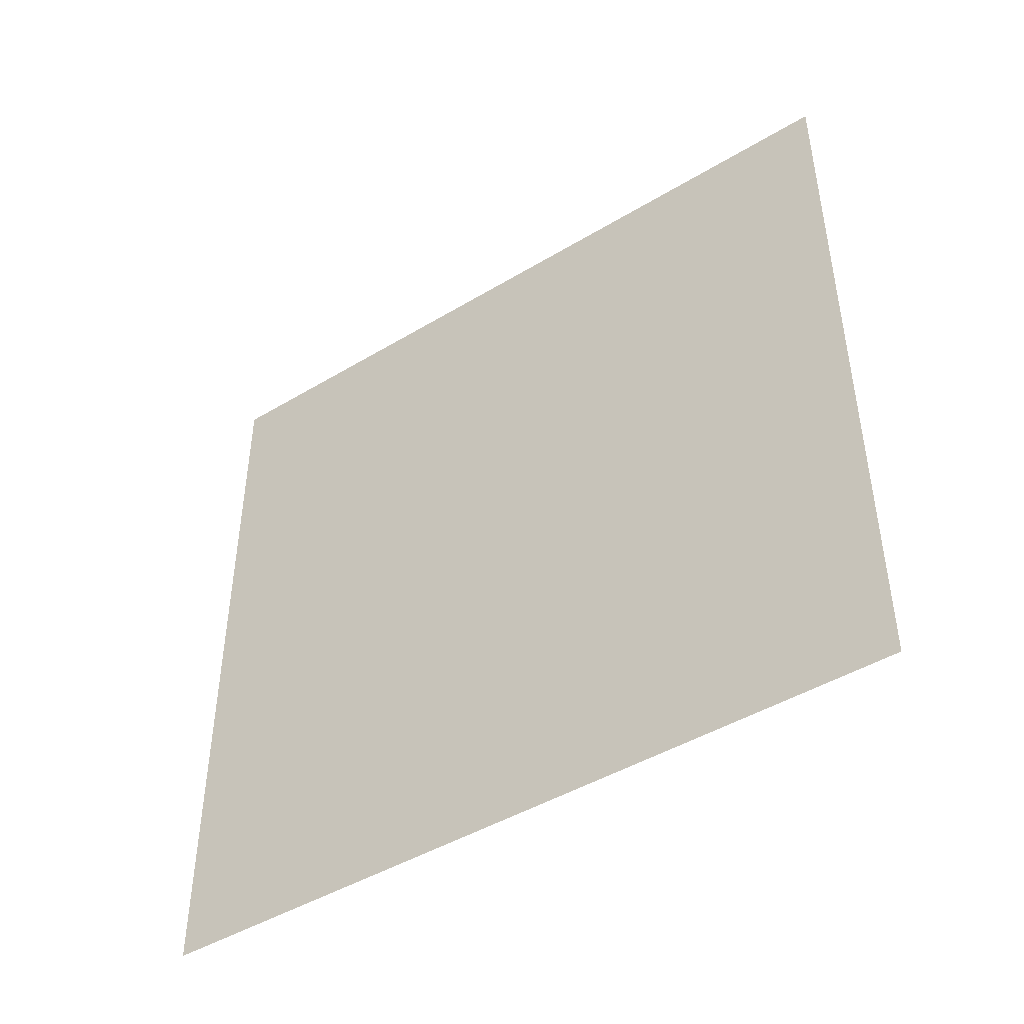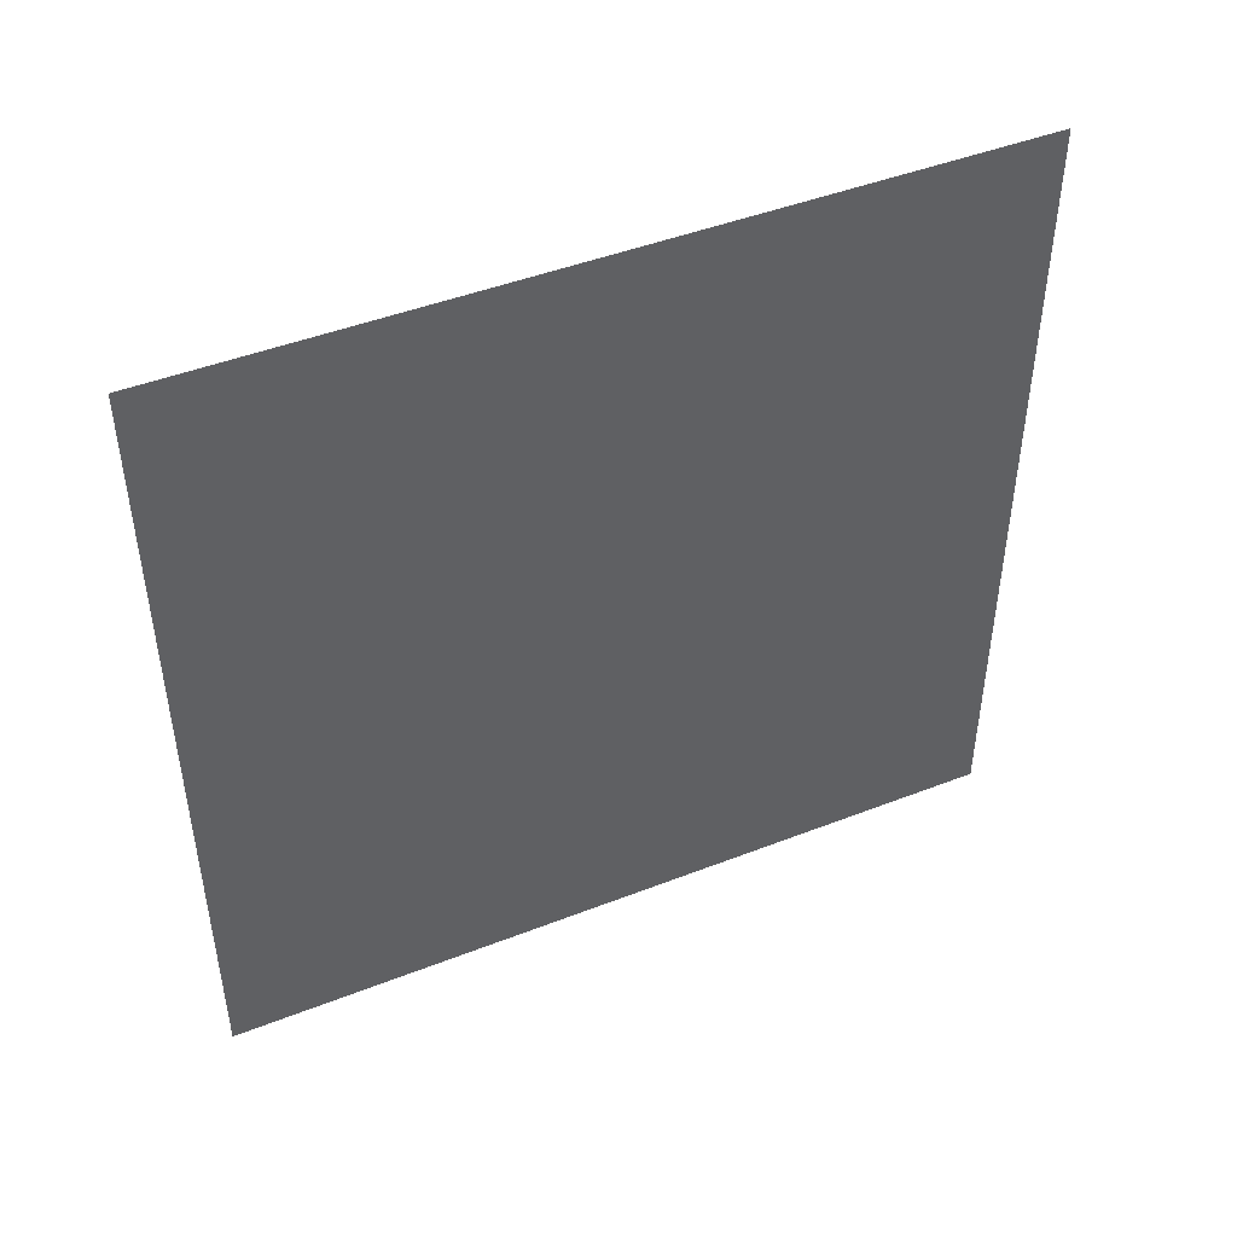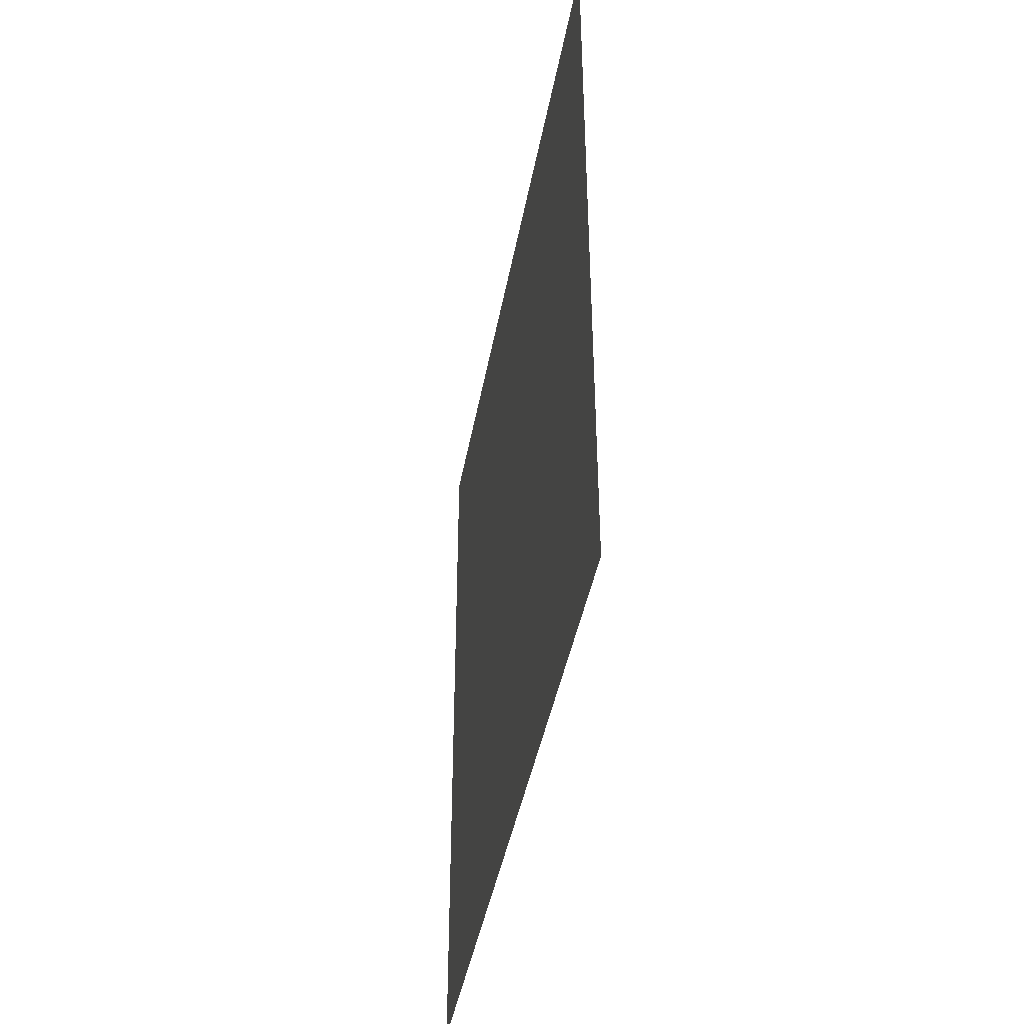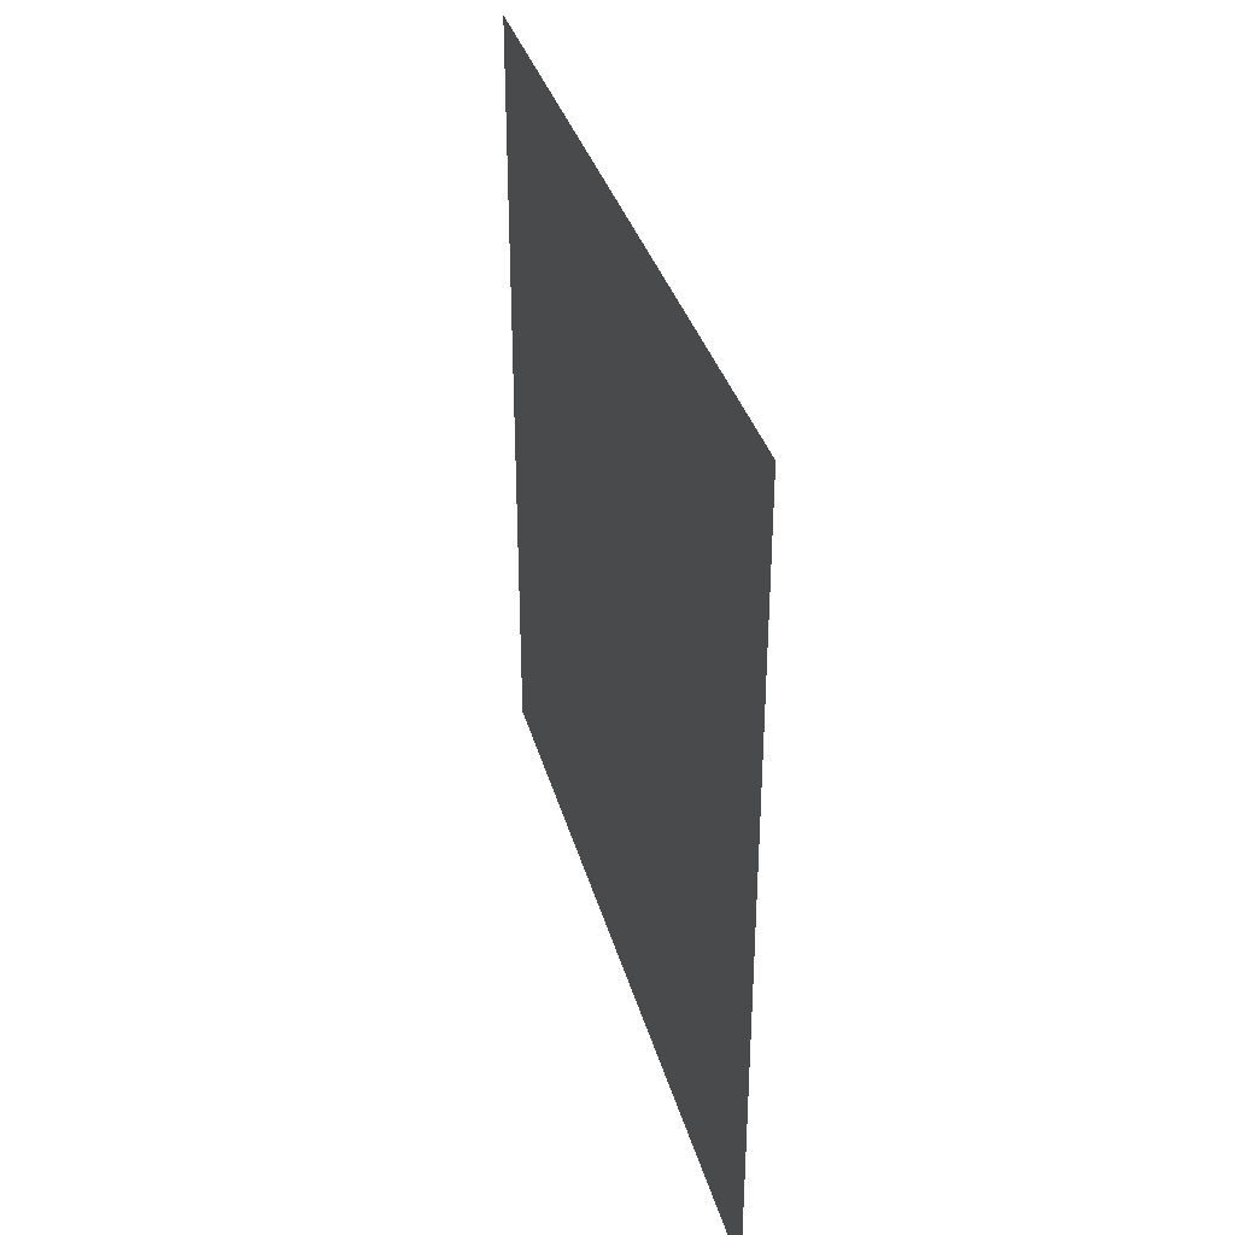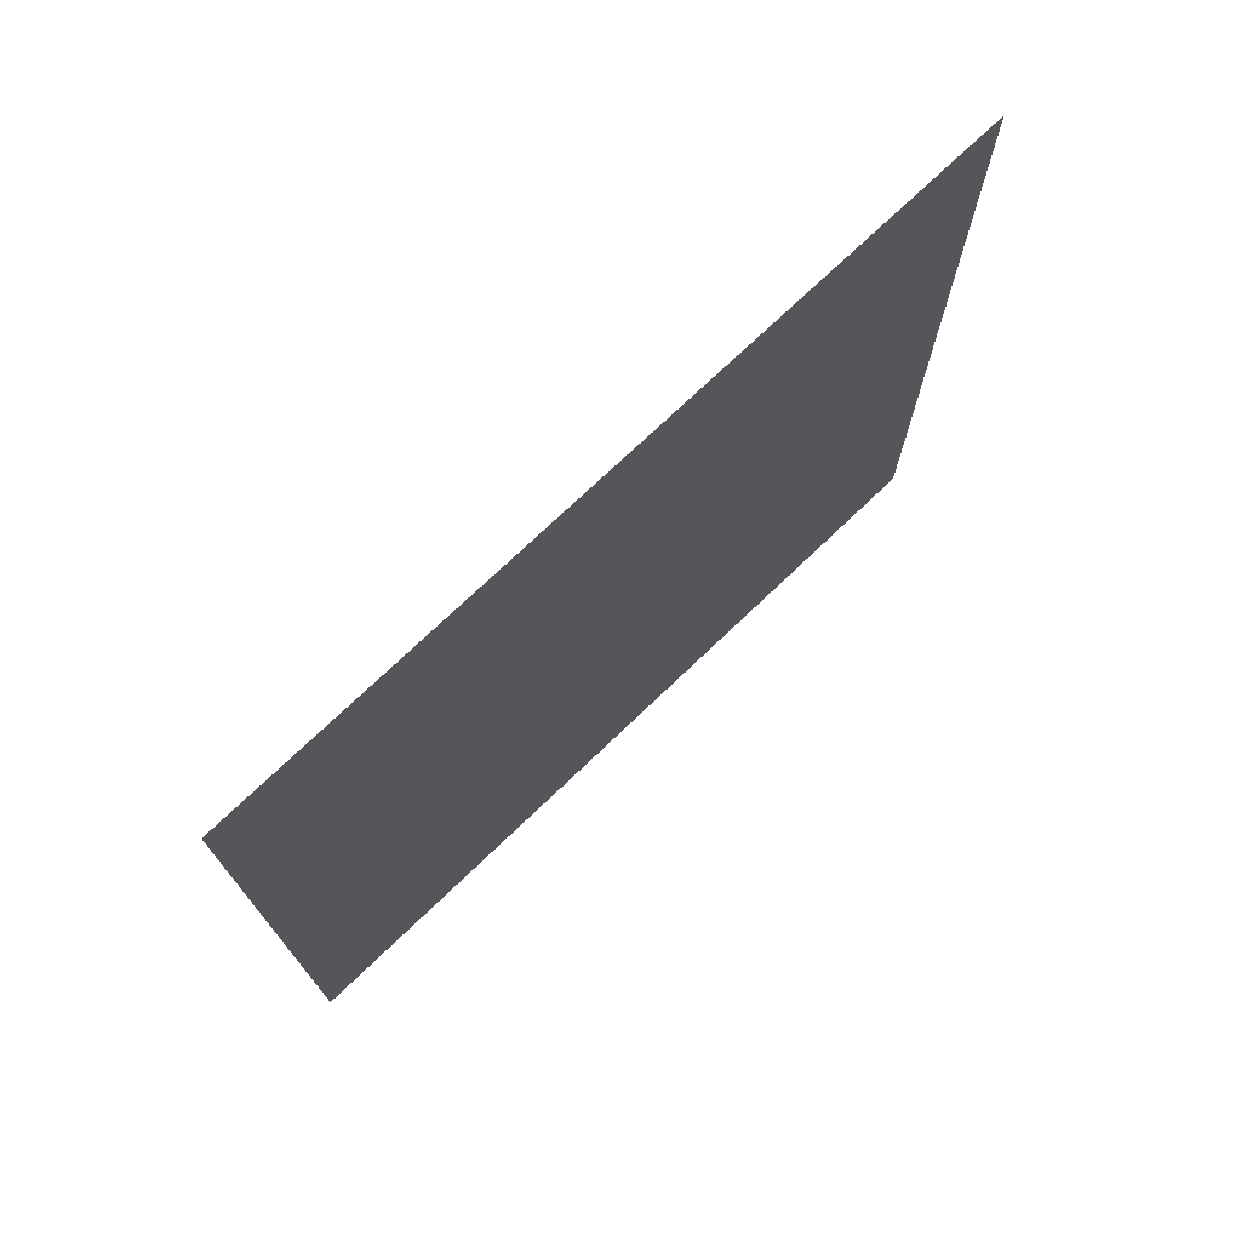
<metadata>
{"format":"obj","ext":"obj","renderer":"f3d","projection":"perspective","resolution":1024,"background":"white","views":[{"elev":-45.5,"azim":-55.2,"up":"+Z"},{"elev":45.9,"azim":-114.1,"up":"+Z"},{"elev":-41.9,"azim":-10.1,"up":"+Y"},{"elev":35.3,"azim":-15.1,"up":"+Y"},{"elev":73.3,"azim":-133.8,"up":"+Y"}]}
</metadata>
<code>
o BB00_Plane.002
v -0 -15 15
v 0 15 15
v -0 -15 -15
v 0 15 -15
f 1 2 4 3

</code>
